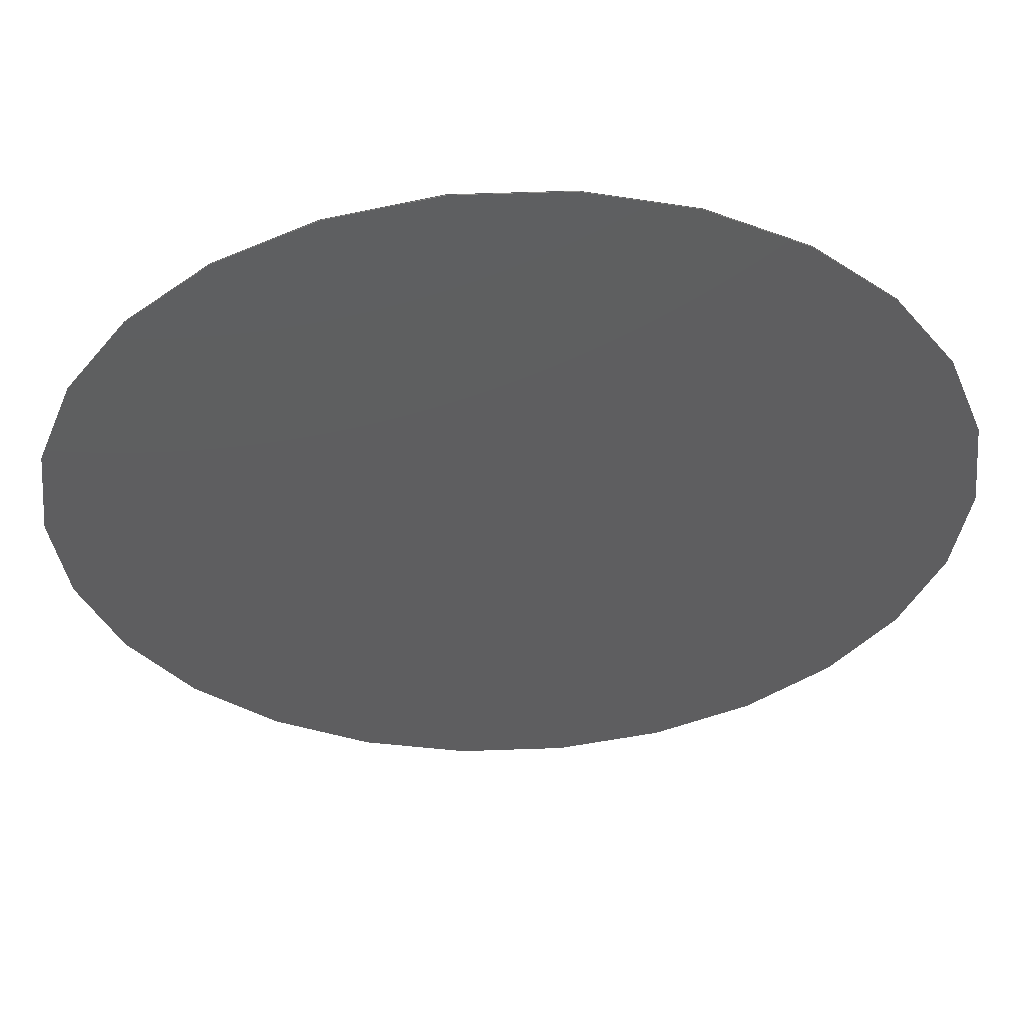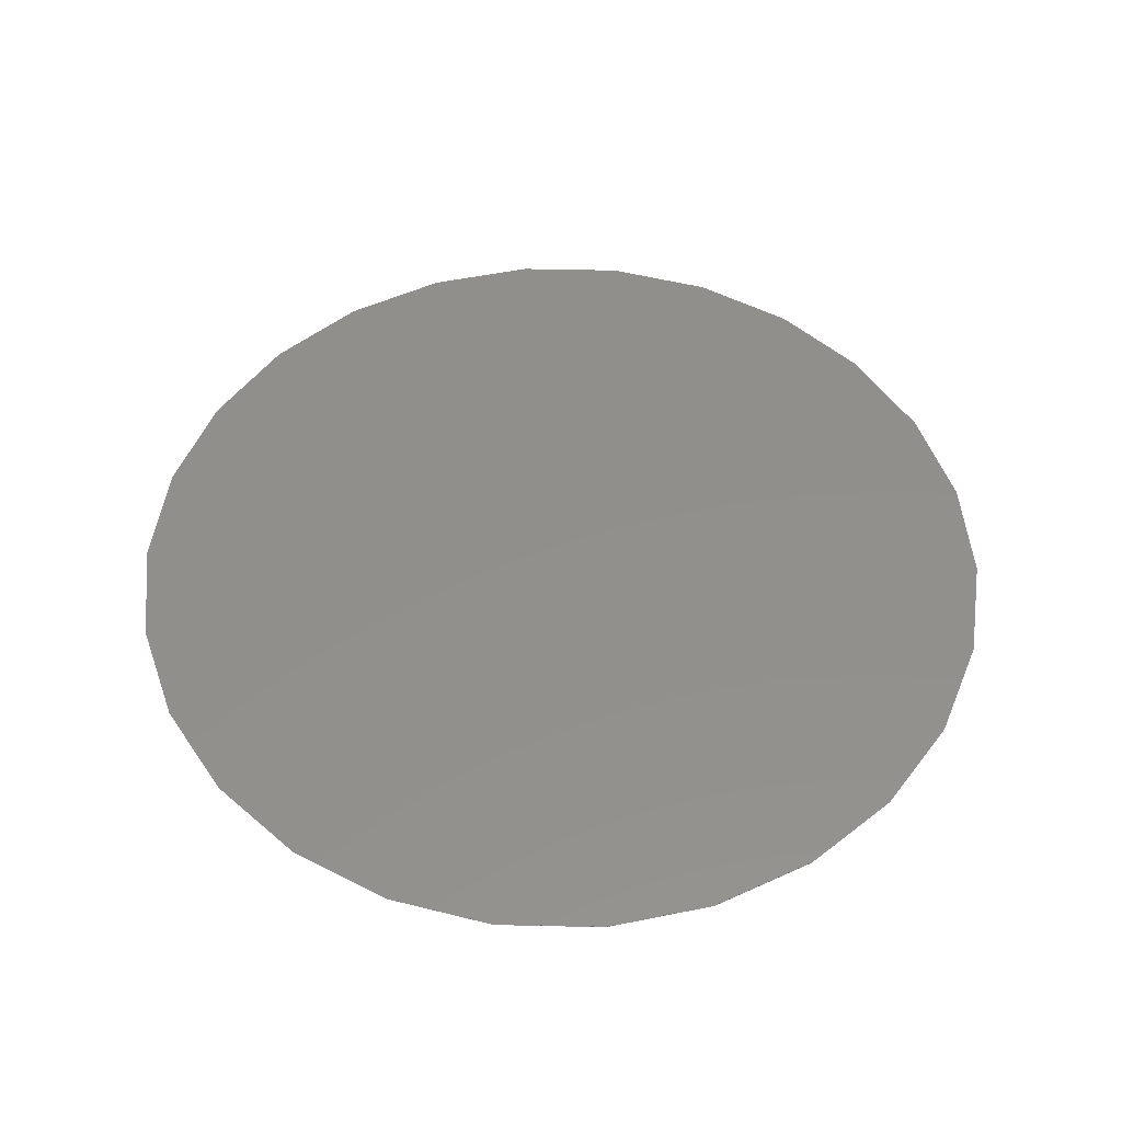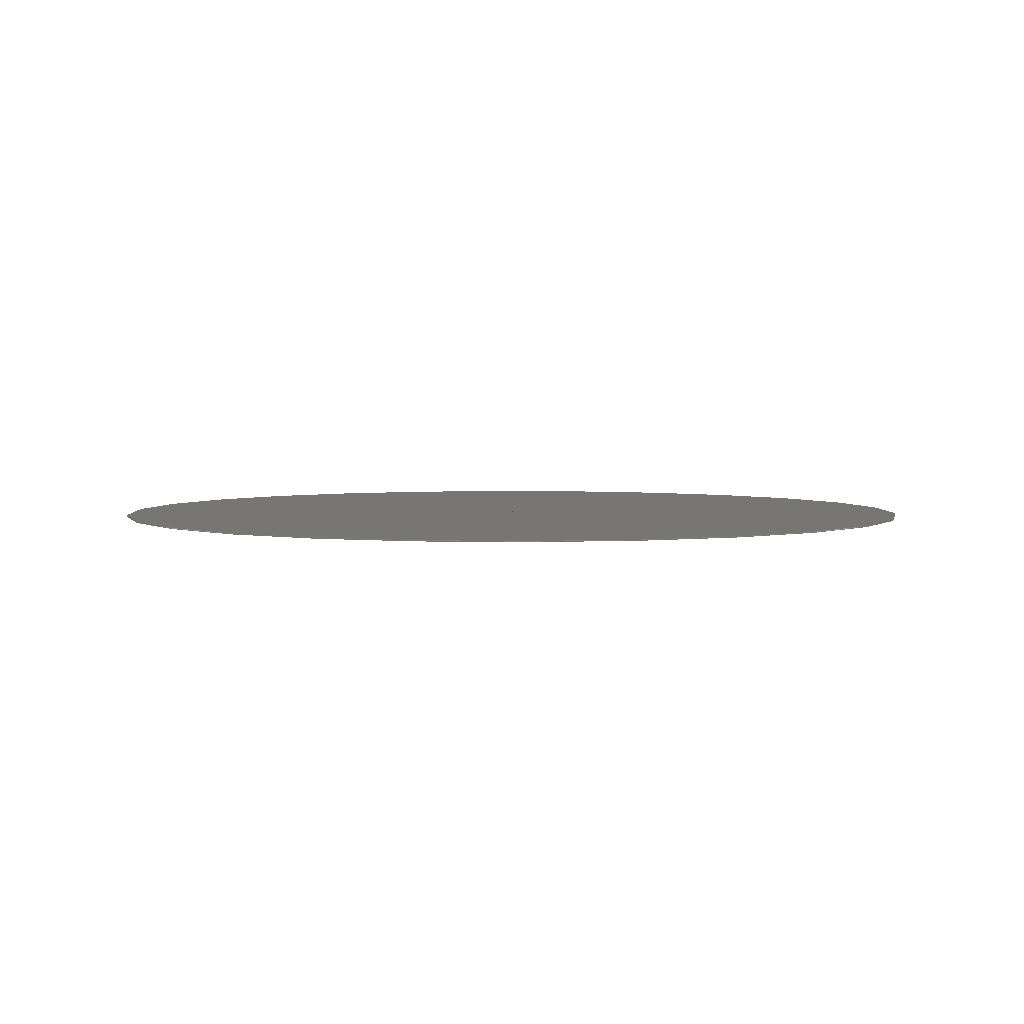
<metadata>
{"format":"step","ext":"step","renderer":"f3d","projection":"perspective","resolution":1024,"background":"white","views":[{"elev":54.0,"azim":-2.2,"up":"+Y"},{"elev":51.8,"azim":-26.3,"up":"+Z"},{"elev":3.6,"azim":-50.6,"up":"+Z"}]}
</metadata>
<code>
ISO-10303-21;
DATA;
#1 = SECURITY_CLASSIFICATION_LEVEL ( 'unclassified' ) ;
#2 = ORIENTED_EDGE ( 'NONE', *, *, #49, .T. ) ;
#3 = LOCAL_TIME ( 13, 27, 28, #235 ) ;
#4 = VECTOR ( 'NONE', #203, 1e+06 ) ;
#5 = CC_DESIGN_PERSON_AND_ORGANIZATION_ASSIGNMENT ( #130, #165, ( #243 ) ) ;
#6 = ADVANCED_FACE ( 'NONE', ( #27 ), #233, .F. ) ;
#7 = SHAPE_DEFINITION_REPRESENTATION ( #57, #84 ) ;
#8 = ADVANCED_FACE ( 'NONE', ( #124 ), #168, .T. ) ;
#9 = SECURITY_CLASSIFICATION ( '', '', #1 ) ;
#10 = DIRECTION ( 'NONE',  ( 0, 0, 1 ) ) ;
#11 = PLANE ( 'NONE',  #170 ) ;
#12 = PRODUCT_DEFINITION ( 'UNKNOWN', '', #243, #202 ) ;
#13 = DIRECTION ( 'NONE',  ( 1, 0, 0 ) ) ;
#14 = DIRECTION ( 'NONE',  ( 0, 0, 1 ) ) ;
#15 = MANIFOLD_SOLID_BREP ( 'Boss-Extrude1', #197 ) ;
#16 = COORDINATED_UNIVERSAL_TIME_OFFSET ( 5, 0, .BEHIND. ) ;
#17 = EDGE_LOOP ( 'NONE', ( #31, #194 ) ) ;
#18 = CARTESIAN_POINT ( 'NONE',  ( -7.5, 0, 6.35 ) ) ;
#19 = CARTESIAN_POINT ( 'NONE',  ( 0, 0, 0 ) ) ;
#20 = EDGE_LOOP ( 'NONE', ( #48, #140, #147, #175 ) ) ;
#21 = VERTEX_POINT ( 'NONE', #195 ) ;
#22 = APPROVAL ( #167, 'UNSPECIFIED' ) ;
#23 = CIRCLE ( 'NONE', #198, 4750 ) ;
#24 = CC_DESIGN_APPROVAL ( #241, ( #243 ) ) ;
#25 = COORDINATED_UNIVERSAL_TIME_OFFSET ( 5, 0, .BEHIND. ) ;
#26 = ORIENTED_EDGE ( 'NONE', *, *, #164, .F. ) ;
#27 = FACE_OUTER_BOUND ( 'NONE', #20, .T. ) ;
#28 = DIRECTION ( 'NONE',  ( 1, 0, 0 ) ) ;
#29 = DIRECTION ( 'NONE',  ( -0, -0, -1 ) ) ;
#30 = CC_DESIGN_PERSON_AND_ORGANIZATION_ASSIGNMENT ( #232, #43, ( #9 ) ) ;
#31 = ORIENTED_EDGE ( 'NONE', *, *, #121, .F. ) ;
#32 = CARTESIAN_POINT ( 'NONE',  ( 7.5, 9.185e-16, 6.35 ) ) ;
#33 = DIRECTION ( 'NONE',  ( 0, 0, 1 ) ) ;
#34 = CARTESIAN_POINT ( 'NONE',  ( -7.5, 0, 6.35 ) ) ;
#35 = CALENDAR_DATE ( 2019, 3, 1 ) ;
#36 = APPLICATION_CONTEXT ( 'configuration controlled 3d designs of mechanical parts and assemblies' ) ;
#37 = FACE_BOUND ( 'NONE', #59, .T. ) ;
#38 =( LENGTH_UNIT ( ) NAMED_UNIT ( * ) SI_UNIT ( .MICRO., .METRE. ) );
#39 = ORIENTED_EDGE ( 'NONE', *, *, #129, .T. ) ;
#40 = DATE_TIME_ROLE ( 'creation_date' ) ;
#41 = CC_DESIGN_DATE_AND_TIME_ASSIGNMENT ( #75, #208, ( #9 ) ) ;
#42 =( NAMED_UNIT ( * ) PLANE_ANGLE_UNIT ( ) SI_UNIT ( $, .RADIAN. ) );
#43 = PERSON_AND_ORGANIZATION_ROLE ( 'classification_officer' ) ;
#44 = PERSON_AND_ORGANIZATION ( #151, #82 ) ;
#45 = EDGE_LOOP ( 'NONE', ( #220, #114, #242, #150 ) ) ;
#46 = CALENDAR_DATE ( 2019, 3, 1 ) ;
#47 = CYLINDRICAL_SURFACE ( 'NONE', #180, 7.5 ) ;
#48 = ORIENTED_EDGE ( 'NONE', *, *, #164, .T. ) ;
#49 = EDGE_CURVE ( 'NONE', #162, #184, #224, .T. ) ;
#50 = DIRECTION ( 'NONE',  ( -0, -0, -1 ) ) ;
#51 = DIRECTION ( 'NONE',  ( 1, 0, -0 ) ) ;
#52 = APPROVAL ( #96, 'UNSPECIFIED' ) ;
#53 = DIRECTION ( 'NONE',  ( 0, 0, 1 ) ) ;
#54 = DATE_AND_TIME ( #91, #101 ) ;
#55 = ORIENTED_EDGE ( 'NONE', *, *, #66, .T. ) ;
#56 = CARTESIAN_POINT ( 'NONE',  ( 4750, 5.817e-13, -6.35 ) ) ;
#57 = PRODUCT_DEFINITION_SHAPE ( 'NONE', 'NONE',  #12 ) ;
#58 = APPROVAL_DATE_TIME ( #145, #22 ) ;
#59 = EDGE_LOOP ( 'NONE', ( #39, #2 ) ) ;
#60 = APPROVAL_ROLE ( '' ) ;
#61 = CALENDAR_DATE ( 2019, 3, 1 ) ;
#62 = DIRECTION ( 'NONE',  ( -0, -0, -1 ) ) ;
#63 = CIRCLE ( 'NONE', #69, 7.5 ) ;
#64 = APPROVAL_ROLE ( '' ) ;
#65 = LINE ( 'NONE', #249, #125 ) ;
#66 = EDGE_CURVE ( 'NONE', #236, #229, #63, .T. ) ;
#67 = ADVANCED_FACE ( 'NONE', ( #128, #119 ), #11, .T. ) ;
#68 = DIRECTION ( 'NONE',  ( 1, 0, 0 ) ) ;
#69 = AXIS2_PLACEMENT_3D ( 'NONE', #122, #10, #68 ) ;
#70 = COORDINATED_UNIVERSAL_TIME_OFFSET ( 5, 0, .BEHIND. ) ;
#71 = DIRECTION ( 'NONE',  ( -0, -0, -1 ) ) ;
#72 = ORIENTED_EDGE ( 'NONE', *, *, #49, .F. ) ;
#73 = CARTESIAN_POINT ( 'NONE',  ( 7.5, 9.185e-16, 6.35 ) ) ;
#74 = DIRECTION ( 'NONE',  ( 1, 0, 0 ) ) ;
#75 = DATE_AND_TIME ( #231, #163 ) ;
#76 = VECTOR ( 'NONE', #244, 1e+06 ) ;
#77 = PERSON_AND_ORGANIZATION_ROLE ( 'creator' ) ;
#78 = AXIS2_PLACEMENT_3D ( 'NONE', #217, #240, #88 ) ;
#79 = PERSON_AND_ORGANIZATION_ROLE ( 'design_owner' ) ;
#80 = APPLICATION_CONTEXT ( 'configuration controlled 3d designs of mechanical parts and assemblies' ) ;
#81 = PERSON_AND_ORGANIZATION ( #151, #82 ) ;
#82 = ORGANIZATION ( 'UNSPECIFIED', 'UNSPECIFIED', '' ) ;
#83 = ORIENTED_EDGE ( 'NONE', *, *, #248, .F. ) ;
#84 = ADVANCED_BREP_SHAPE_REPRESENTATION ( 'Web Model 36389_38540', ( #15, #237 ), #234 ) ;
#85 = ADVANCED_FACE ( 'NONE', ( #155 ), #178, .T. ) ;
#86 = FACE_OUTER_BOUND ( 'NONE', #17, .T. ) ;
#87 = ORIENTED_EDGE ( 'NONE', *, *, #66, .F. ) ;
#88 = DIRECTION ( 'NONE',  ( -1, 0, 0 ) ) ;
#89 = CC_DESIGN_DATE_AND_TIME_ASSIGNMENT ( #223, #40, ( #12 ) ) ;
#90 = DIRECTION ( 'NONE',  ( 0, 0, 1 ) ) ;
#91 = CALENDAR_DATE ( 2019, 3, 1 ) ;
#92 = EDGE_LOOP ( 'NONE', ( #26, #87 ) ) ;
#93 = CARTESIAN_POINT ( 'NONE',  ( 0, 0, -6.35 ) ) ;
#94 = CARTESIAN_POINT ( 'NONE',  ( 0, 0, -6.35 ) ) ;
#95 = CARTESIAN_POINT ( 'NONE',  ( 0, 0, 6.35 ) ) ;
#96 = APPROVAL_STATUS ( 'not_yet_approved' ) ;
#97 = APPLICATION_PROTOCOL_DEFINITION ( 'international standard', 'config_control_design', 1994, #36 ) ;
#98 = APPROVAL_DATE_TIME ( #54, #52 ) ;
#99 = DIRECTION ( 'NONE',  ( 0, 0, 1 ) ) ;
#100 = CC_DESIGN_SECURITY_CLASSIFICATION ( #9, ( #243 ) ) ;
#101 = LOCAL_TIME ( 13, 27, 28, #70 ) ;
#102 = ORIENTED_EDGE ( 'NONE', *, *, #157, .F. ) ;
#103 = ADVANCED_FACE ( 'NONE', ( #115 ), #47, .F. ) ;
#104 = CARTESIAN_POINT ( 'NONE',  ( 0, 0, 6.35 ) ) ;
#105 = DIRECTION ( 'NONE',  ( 1, 0, 0 ) ) ;
#106 = LOCAL_TIME ( 13, 27, 28, #16 ) ;
#107 = CARTESIAN_POINT ( 'NONE',  ( -4750, 0, 6.35 ) ) ;
#108 = EDGE_CURVE ( 'NONE', #210, #21, #207, .T. ) ;
#109 = DIRECTION ( 'NONE',  ( 0, 0, 1 ) ) ;
#110 = APPROVAL_STATUS ( 'not_yet_approved' ) ;
#111 = MECHANICAL_CONTEXT ( 'NONE', #80, 'mechanical' ) ;
#112 = LINE ( 'NONE', #107, #76 ) ;
#113 = APPLICATION_PROTOCOL_DEFINITION ( 'international standard', 'config_control_design', 1994, #80 ) ;
#114 = ORIENTED_EDGE ( 'NONE', *, *, #248, .T. ) ;
#115 = FACE_OUTER_BOUND ( 'NONE', #173, .T. ) ;
#116 = EDGE_CURVE ( 'NONE', #229, #184, #152, .T. ) ;
#117 = CIRCLE ( 'NONE', #176, 7.5 ) ;
#118 = ORIENTED_EDGE ( 'NONE', *, *, #160, .T. ) ;
#119 = FACE_BOUND ( 'NONE', #92, .T. ) ;
#120 = DIRECTION ( 'NONE',  ( -1, 0, 0 ) ) ;
#121 = EDGE_CURVE ( 'NONE', #21, #210, #196, .T. ) ;
#122 = CARTESIAN_POINT ( 'NONE',  ( 0, 0, 6.35 ) ) ;
#123 = CC_DESIGN_APPROVAL ( #22, ( #9 ) ) ;
#124 = FACE_OUTER_BOUND ( 'NONE', #45, .T. ) ;
#125 = VECTOR ( 'NONE', #62, 1e+06 ) ;
#126 = EDGE_CURVE ( 'NONE', #209, #166, #172, .T. ) ;
#127 = PERSON_AND_ORGANIZATION ( #151, #82 ) ;
#128 = FACE_OUTER_BOUND ( 'NONE', #238, .T. ) ;
#129 = EDGE_CURVE ( 'NONE', #184, #162, #131, .T. ) ;
#130 = PERSON_AND_ORGANIZATION ( #151, #82 ) ;
#131 = CIRCLE ( 'NONE', #192, 7.5 ) ;
#132 = AXIS2_PLACEMENT_3D ( 'NONE', #137, #153, #28 ) ;
#133 = EDGE_LOOP ( 'NONE', ( #83, #216, #190, #179 ) ) ;
#134 = AXIS2_PLACEMENT_3D ( 'NONE', #94, #225, #221 ) ;
#135 = CARTESIAN_POINT ( 'NONE',  ( 0, 0, 6.35 ) ) ;
#136 = EDGE_CURVE ( 'NONE', #209, #21, #112, .T. ) ;
#137 = CARTESIAN_POINT ( 'NONE',  ( 0, 0, -6.35 ) ) ;
#138 = PERSON_AND_ORGANIZATION ( #151, #82 ) ;
#139 = CARTESIAN_POINT ( 'NONE',  ( -7.5, 0, -6.35 ) ) ;
#140 = ORIENTED_EDGE ( 'NONE', *, *, #157, .T. ) ;
#141 = DIRECTION ( 'NONE',  ( 1, 0, -0 ) ) ;
#142 = CARTESIAN_POINT ( 'NONE',  ( 0, 0, 6.35 ) ) ;
#143 = AXIS2_PLACEMENT_3D ( 'NONE', #219, #50, #181 ) ;
#144 = CARTESIAN_POINT ( 'NONE',  ( 4750, 5.817e-13, 6.35 ) ) ;
#145 = DATE_AND_TIME ( #35, #3 ) ;
#146 = APPROVAL_PERSON_ORGANIZATION ( #44, #52, #230 ) ;
#147 = ORIENTED_EDGE ( 'NONE', *, *, #129, .F. ) ;
#148 = CC_DESIGN_PERSON_AND_ORGANIZATION_ASSIGNMENT ( #127, #228, ( #243 ) ) ;
#149 = AXIS2_PLACEMENT_3D ( 'NONE', #142, #33, #74 ) ;
#150 = ORIENTED_EDGE ( 'NONE', *, *, #136, .F. ) ;
#151 = PERSON ( 'UNSPECIFIED', 'UNSPECIFIED', 'UNSPECIFIED', ('UNSPECIFIED'), ('UNSPECIFIED'), ('UNSPECIFIED') ) ;
#152 = LINE ( 'NONE', #34, #188 ) ;
#153 = DIRECTION ( 'NONE',  ( 0, 0, 1 ) ) ;
#154 = LINE ( 'NONE', #73, #4 ) ;
#155 = FACE_OUTER_BOUND ( 'NONE', #133, .T. ) ;
#156 = CARTESIAN_POINT ( 'NONE',  ( 0, 0, -6.35 ) ) ;
#157 = EDGE_CURVE ( 'NONE', #236, #162, #154, .T. ) ;
#158 = PLANE ( 'NONE',  #212 ) ;
#159 = CARTESIAN_POINT ( 'NONE',  ( -4750, 0, 6.35 ) ) ;
#160 = EDGE_CURVE ( 'NONE', #166, #209, #23, .T. ) ;
#161 = APPROVAL_PERSON_ORGANIZATION ( #187, #241, #60 ) ;
#162 = VERTEX_POINT ( 'NONE', #226 ) ;
#163 = LOCAL_TIME ( 13, 27, 28, #25 ) ;
#164 = EDGE_CURVE ( 'NONE', #229, #236, #117, .T. ) ;
#165 = PERSON_AND_ORGANIZATION_ROLE ( 'creator' ) ;
#166 = VERTEX_POINT ( 'NONE', #144 ) ;
#167 = APPROVAL_STATUS ( 'not_yet_approved' ) ;
#168 = CYLINDRICAL_SURFACE ( 'NONE', #78, 4750 ) ;
#169 = ORIENTED_EDGE ( 'NONE', *, *, #116, .T. ) ;
#170 = AXIS2_PLACEMENT_3D ( 'NONE', #135, #177, #51 ) ;
#171 = ADVANCED_FACE ( 'NONE', ( #86, #37 ), #158, .F. ) ;
#172 = CIRCLE ( 'NONE', #149, 4750 ) ;
#173 = EDGE_LOOP ( 'NONE', ( #102, #55, #169, #72 ) ) ;
#174 = PRODUCT_RELATED_PRODUCT_CATEGORY ( 'detail', '', ( #213 ) ) ;
#175 = ORIENTED_EDGE ( 'NONE', *, *, #116, .F. ) ;
#176 = AXIS2_PLACEMENT_3D ( 'NONE', #182, #90, #13 ) ;
#177 = DIRECTION ( 'NONE',  ( 0, 0, 1 ) ) ;
#178 = CYLINDRICAL_SURFACE ( 'NONE', #143, 4750 ) ;
#179 = ORIENTED_EDGE ( 'NONE', *, *, #121, .T. ) ;
#180 = AXIS2_PLACEMENT_3D ( 'NONE', #239, #71, #199 ) ;
#181 = DIRECTION ( 'NONE',  ( -1, 0, 0 ) ) ;
#182 = CARTESIAN_POINT ( 'NONE',  ( 0, 0, 6.35 ) ) ;
#183 = CARTESIAN_POINT ( 'NONE',  ( 0, 0, -6.35 ) ) ;
#184 = VERTEX_POINT ( 'NONE', #139 ) ;
#185 = DIRECTION ( 'NONE',  ( -0, -0, -1 ) ) ;
#186 = AXIS2_PLACEMENT_3D ( 'NONE', #93, #222, #205 ) ;
#187 = PERSON_AND_ORGANIZATION ( #151, #82 ) ;
#188 = VECTOR ( 'NONE', #185, 1e+06 ) ;
#189 = ORIENTED_EDGE ( 'NONE', *, *, #126, .T. ) ;
#190 = ORIENTED_EDGE ( 'NONE', *, *, #136, .T. ) ;
#191 = LOCAL_TIME ( 13, 27, 28, #245 ) ;
#192 = AXIS2_PLACEMENT_3D ( 'NONE', #156, #53, #246 ) ;
#193 = APPROVAL_DATE_TIME ( #206, #241 ) ;
#194 = ORIENTED_EDGE ( 'NONE', *, *, #108, .F. ) ;
#195 = CARTESIAN_POINT ( 'NONE',  ( -4750, 0, -6.35 ) ) ;
#196 = CIRCLE ( 'NONE', #134, 4750 ) ;
#197 = CLOSED_SHELL ( 'NONE', ( #6, #8, #67, #171, #85, #103 ) ) ;
#198 = AXIS2_PLACEMENT_3D ( 'NONE', #95, #109, #105 ) ;
#199 = DIRECTION ( 'NONE',  ( -1, 0, 0 ) ) ;
#200 = PERSON_AND_ORGANIZATION ( #151, #82 ) ;
#201 = AXIS2_PLACEMENT_3D ( 'NONE', #104, #29, #120 ) ;
#202 = DESIGN_CONTEXT ( 'detailed design', #36, 'design' ) ;
#203 = DIRECTION ( 'NONE',  ( -0, -0, -1 ) ) ;
#204 = CC_DESIGN_PERSON_AND_ORGANIZATION_ASSIGNMENT ( #200, #79, ( #213 ) ) ;
#205 = DIRECTION ( 'NONE',  ( 1, 0, 0 ) ) ;
#206 = DATE_AND_TIME ( #61, #106 ) ;
#207 = CIRCLE ( 'NONE', #186, 4750 ) ;
#208 = DATE_TIME_ROLE ( 'classification_date' ) ;
#209 = VERTEX_POINT ( 'NONE', #159 ) ;
#210 = VERTEX_POINT ( 'NONE', #56 ) ;
#211 =( NAMED_UNIT ( * ) SI_UNIT ( $, .STERADIAN. ) SOLID_ANGLE_UNIT ( ) );
#212 = AXIS2_PLACEMENT_3D ( 'NONE', #183, #14, #141 ) ;
#213 = PRODUCT ( 'Web Model 36389_38540', 'Web Model 36389_38540', '', ( #111 ) ) ;
#214 = UNCERTAINTY_MEASURE_WITH_UNIT (LENGTH_MEASURE( 1e-05 ), #38, 'distance_accuracy_value', 'NONE');
#215 = CC_DESIGN_APPROVAL ( #52, ( #12 ) ) ;
#216 = ORIENTED_EDGE ( 'NONE', *, *, #126, .F. ) ;
#217 = CARTESIAN_POINT ( 'NONE',  ( 0, 0, 6.35 ) ) ;
#218 = APPROVAL_PERSON_ORGANIZATION ( #138, #22, #64 ) ;
#219 = CARTESIAN_POINT ( 'NONE',  ( 0, 0, 6.35 ) ) ;
#220 = ORIENTED_EDGE ( 'NONE', *, *, #160, .F. ) ;
#221 = DIRECTION ( 'NONE',  ( 1, 0, 0 ) ) ;
#222 = DIRECTION ( 'NONE',  ( 0, 0, 1 ) ) ;
#223 = DATE_AND_TIME ( #46, #191 ) ;
#224 = CIRCLE ( 'NONE', #132, 7.5 ) ;
#225 = DIRECTION ( 'NONE',  ( 0, 0, 1 ) ) ;
#226 = CARTESIAN_POINT ( 'NONE',  ( 7.5, 9.185e-16, -6.35 ) ) ;
#227 = CC_DESIGN_PERSON_AND_ORGANIZATION_ASSIGNMENT ( #81, #77, ( #12 ) ) ;
#228 = PERSON_AND_ORGANIZATION_ROLE ( 'design_supplier' ) ;
#229 = VERTEX_POINT ( 'NONE', #18 ) ;
#230 = APPROVAL_ROLE ( '' ) ;
#231 = CALENDAR_DATE ( 2019, 3, 1 ) ;
#232 = PERSON_AND_ORGANIZATION ( #151, #82 ) ;
#233 = CYLINDRICAL_SURFACE ( 'NONE', #201, 7.5 ) ;
#234 =( GEOMETRIC_REPRESENTATION_CONTEXT ( 3 ) GLOBAL_UNCERTAINTY_ASSIGNED_CONTEXT ( ( #214 ) ) GLOBAL_UNIT_ASSIGNED_CONTEXT ( ( #38, #42, #211 ) ) REPRESENTATION_CONTEXT ( 'NONE', 'WORKASPACE' ) );
#235 = COORDINATED_UNIVERSAL_TIME_OFFSET ( 5, 0, .BEHIND. ) ;
#236 = VERTEX_POINT ( 'NONE', #32 ) ;
#237 = AXIS2_PLACEMENT_3D ( 'NONE', #19, #99, #247 ) ;
#238 = EDGE_LOOP ( 'NONE', ( #189, #118 ) ) ;
#239 = CARTESIAN_POINT ( 'NONE',  ( 0, 0, 6.35 ) ) ;
#240 = DIRECTION ( 'NONE',  ( -0, -0, -1 ) ) ;
#241 = APPROVAL ( #110, 'UNSPECIFIED' ) ;
#242 = ORIENTED_EDGE ( 'NONE', *, *, #108, .T. ) ;
#243 = PRODUCT_DEFINITION_FORMATION_WITH_SPECIFIED_SOURCE ( 'ANY', '', #213, .NOT_KNOWN. ) ;
#244 = DIRECTION ( 'NONE',  ( -0, -0, -1 ) ) ;
#245 = COORDINATED_UNIVERSAL_TIME_OFFSET ( 5, 0, .BEHIND. ) ;
#246 = DIRECTION ( 'NONE',  ( 1, 0, 0 ) ) ;
#247 = DIRECTION ( 'NONE',  ( 1, 0, 0 ) ) ;
#248 = EDGE_CURVE ( 'NONE', #166, #210, #65, .T. ) ;
#249 = CARTESIAN_POINT ( 'NONE',  ( 4750, 5.817e-13, 6.35 ) ) ;
ENDSEC;
END-ISO-10303-21;

</code>
